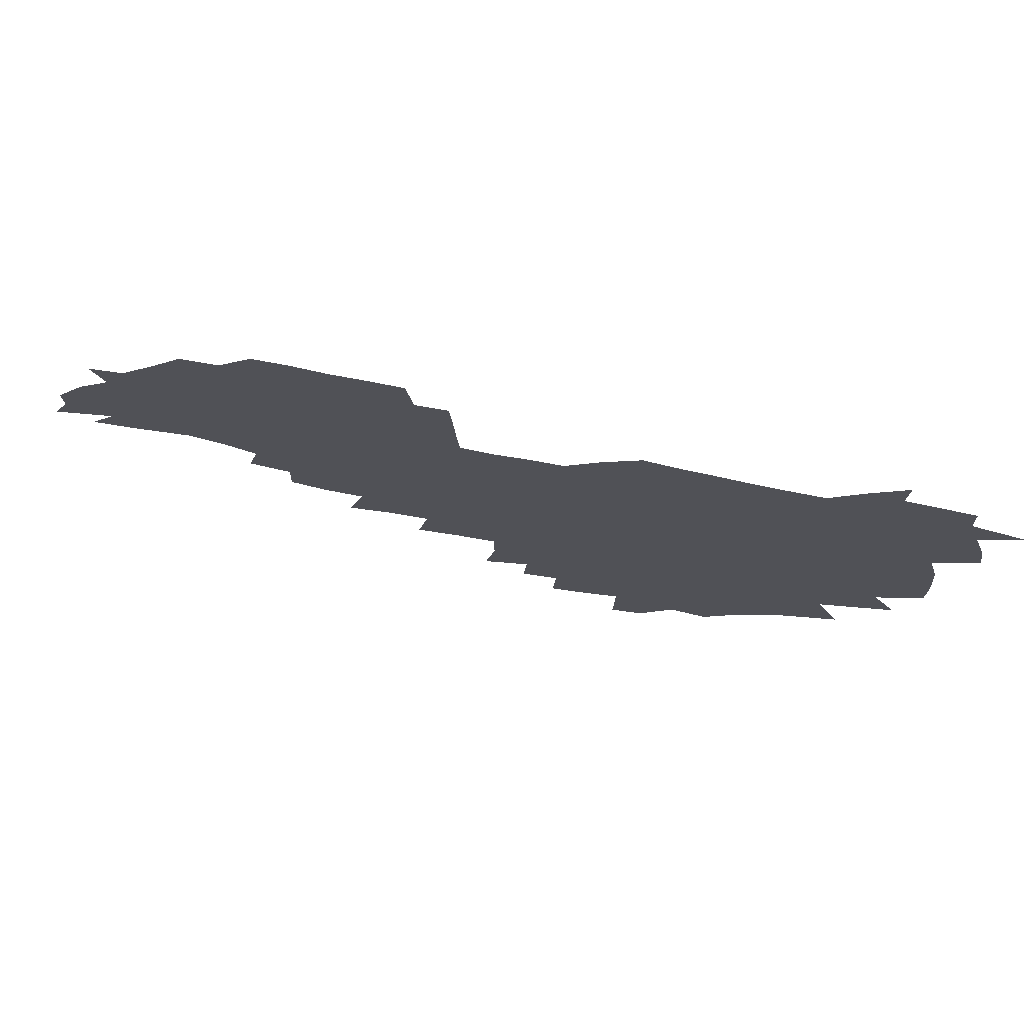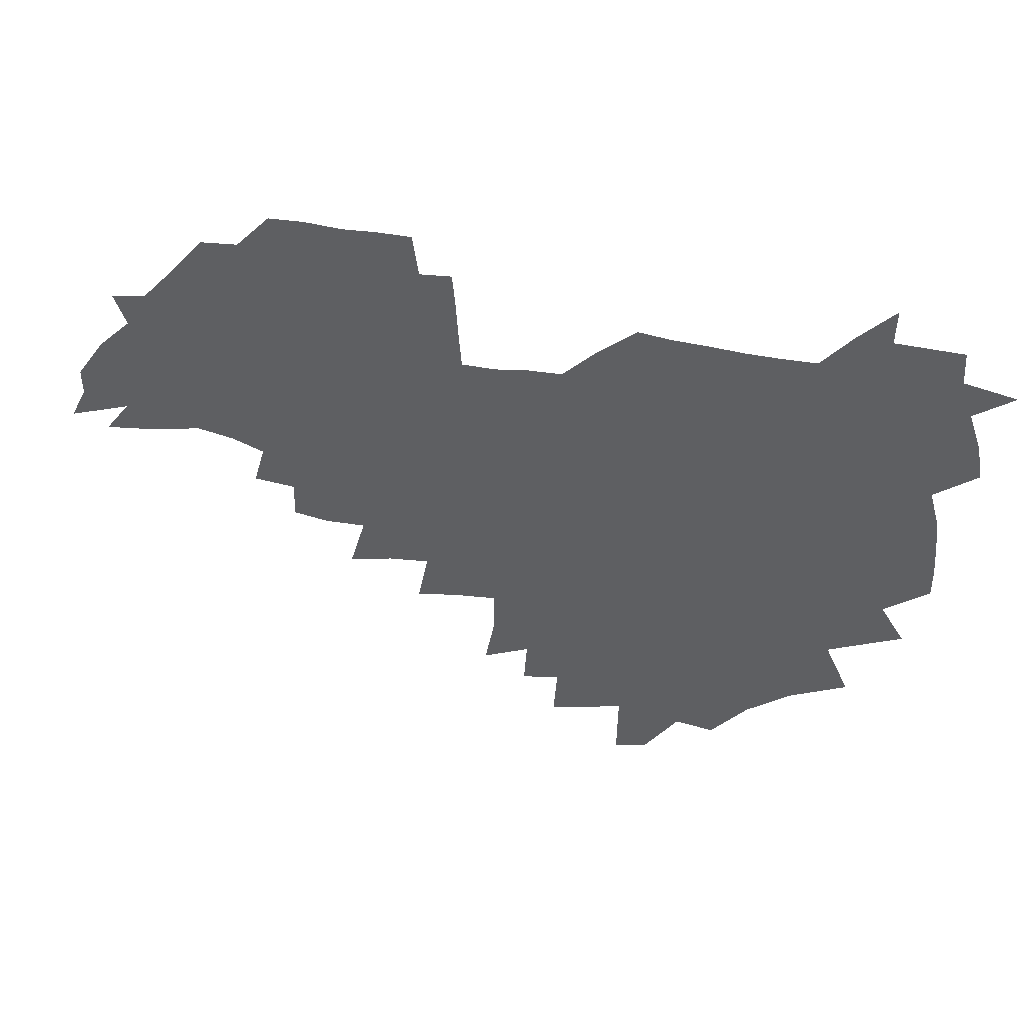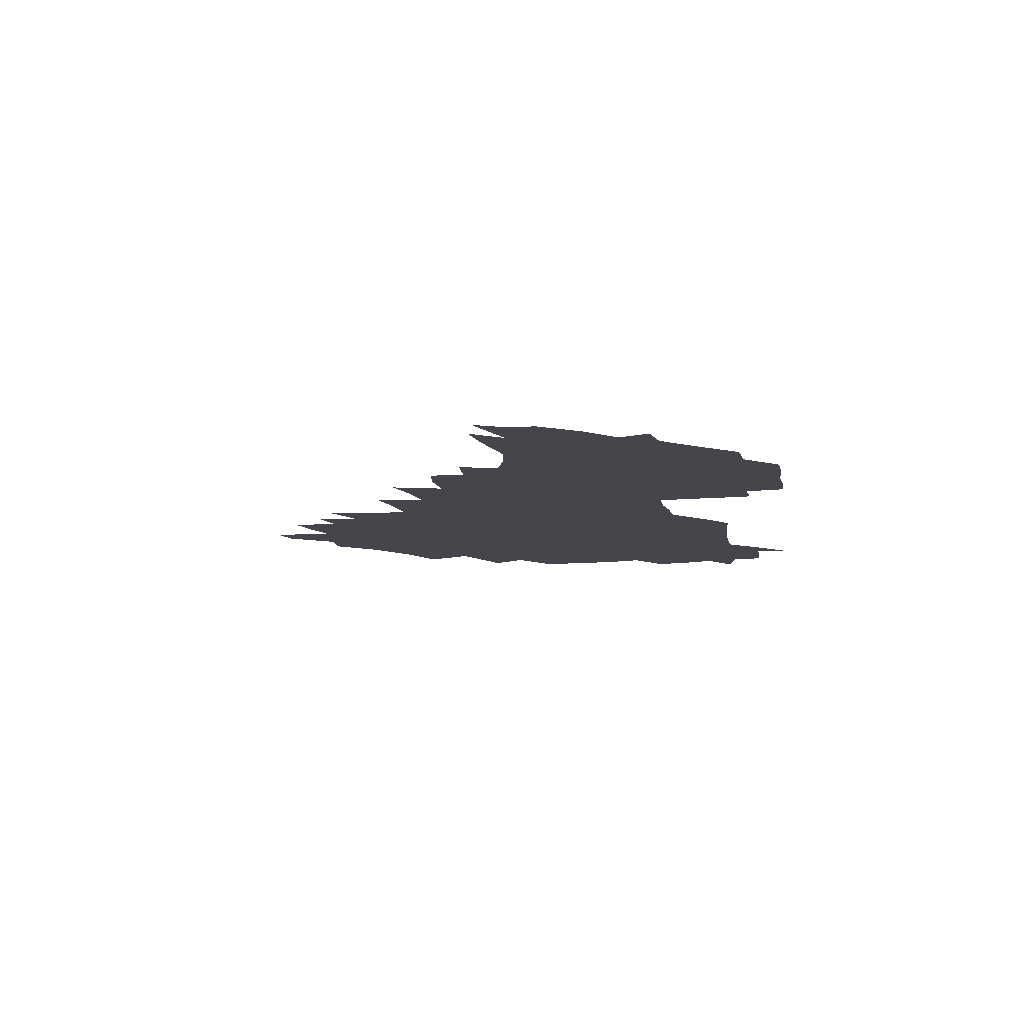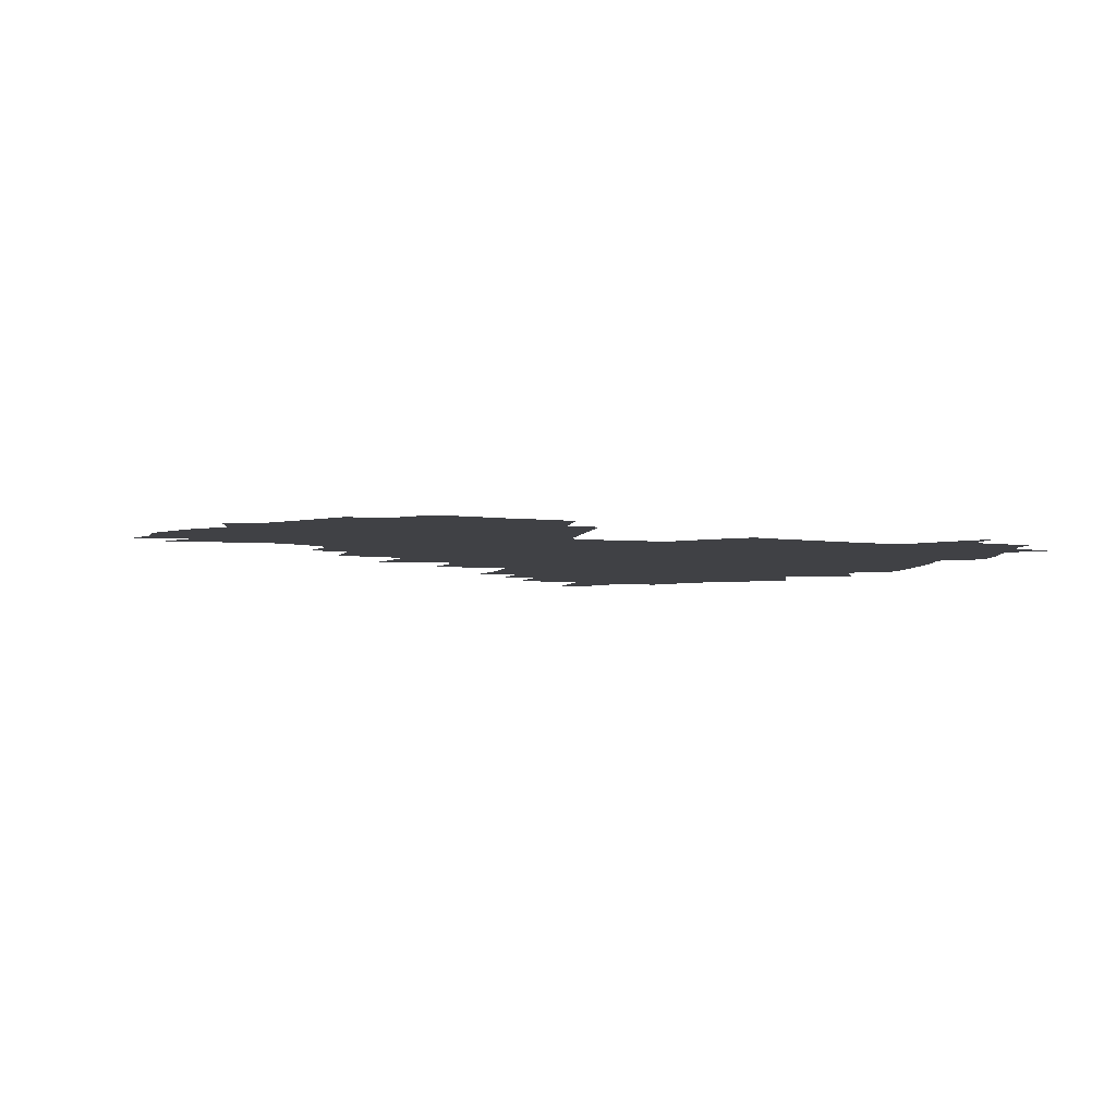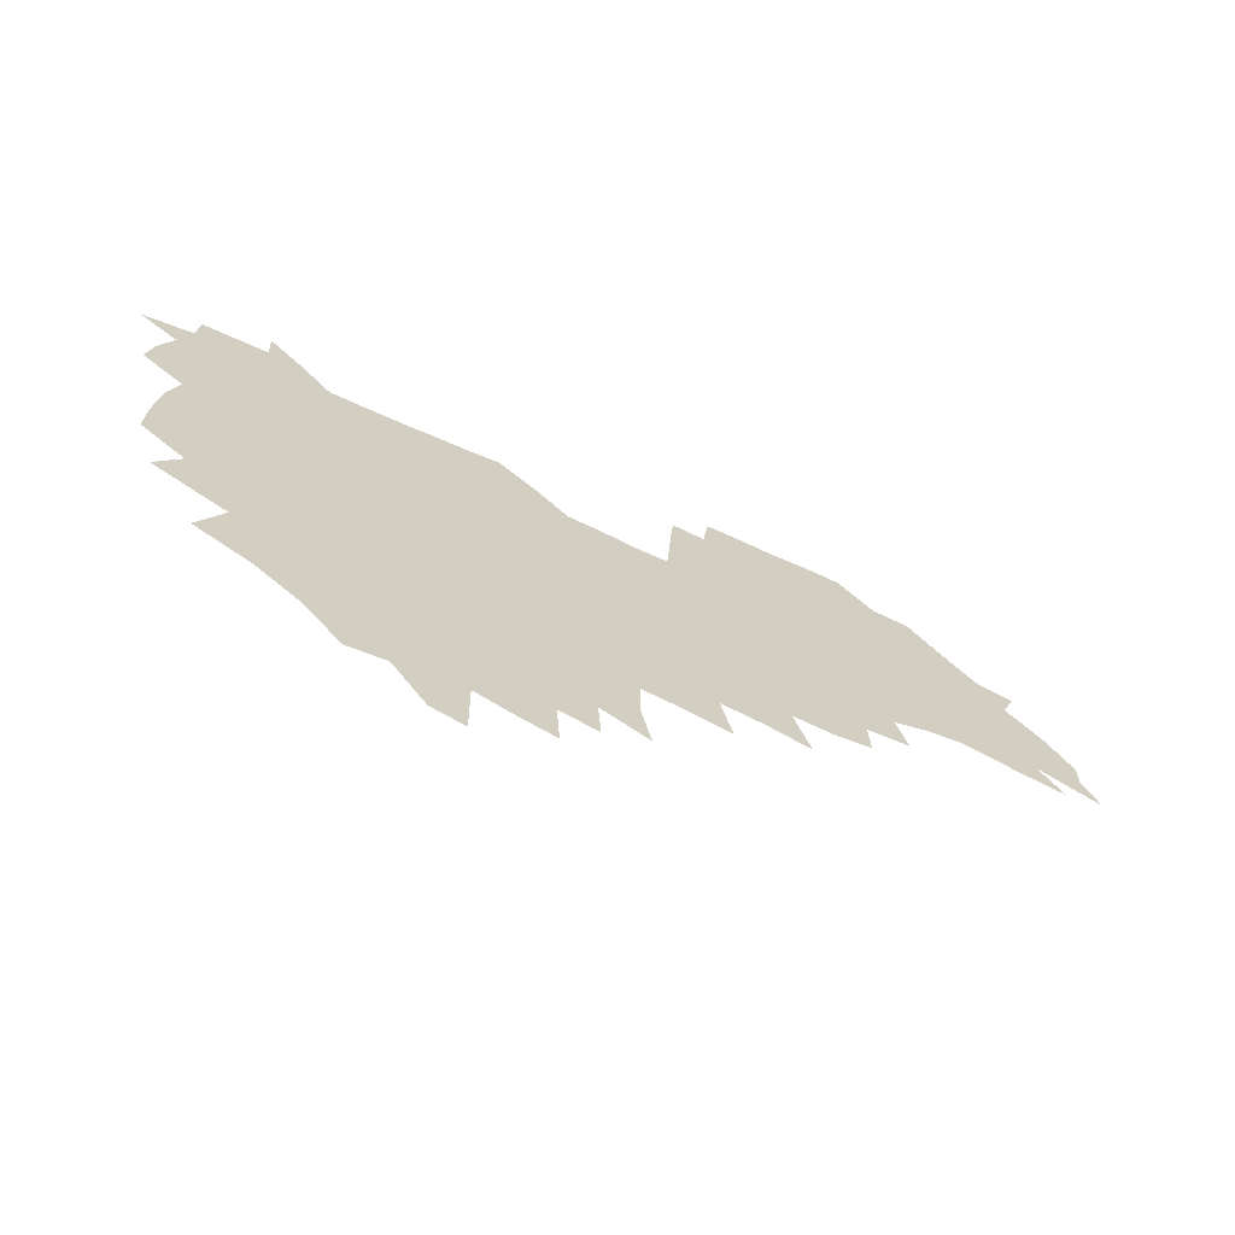
<metadata>
{"format":"obj","ext":"obj","renderer":"f3d","projection":"perspective","resolution":1024,"background":"white","views":[{"elev":73.9,"azim":-168.3,"up":"+Y"},{"elev":42.5,"azim":-166.2,"up":"+Y"},{"elev":-10.1,"azim":99.1,"up":"+Z"},{"elev":-5.9,"azim":160.7,"up":"+Z"},{"elev":-67.4,"azim":-24.5,"up":"+Y"}]}
</metadata>
<code>
v 207 264.7 0
v 215.8 221.9 0
v 218.2 236.4 0
v 223.8 252.8 0
v 228.9 268.8 0
v 229.7 283 0
v 227 152.7 0
v 227.1 165.7 0
v 227.9 178.9 0
v 229.3 192.7 0
v 233.7 208.4 0
v 236.3 223.7 0
v 237.2 238.4 0
v 239.8 253.7 0
v 242.6 268.9 0
v 243.7 283.2 0
v 235.6 122.5 0
v 246 138.5 0
v 250.1 152.8 0
v 250.8 166.4 0
v 249.1 180.3 0
v 249.3 194.5 0
v 250.1 208.9 0
v 253.6 224.3 0
v 253.3 238.9 0
v 254.2 253.6 0
v 255.7 268.2 0
v 258.3 283.4 0
v 257.8 298.7 0
v 256.7 85.85 0
v 267 107.8 0
v 268.5 123.6 0
v 275 139.6 0
v 278 153.7 0
v 274.1 167.3 0
v 269.9 181.2 0
v 266.1 195.2 0
v 268.2 209.8 0
v 269.8 224.5 0
v 269.7 239.1 0
v 270.7 253.8 0
v 272.2 268.6 0
v 273.2 283.3 0
v 281 73.87 0
v 287.5 94.61 0
v 288.1 109.8 0
v 289.5 125.1 0
v 292.1 140.3 0
v 291.7 153.9 0
v 293.4 167.8 0
v 289.3 181.7 0
v 286.2 195.9 0
v 285.5 210.2 0
v 284 224.6 0
v 285 239 0
v 285.2 253.5 0
v 286.5 267.8 0
v 300.1 59.24 0
v 303.3 80.14 0
v 302.9 94.83 0
v 304.3 110.7 0
v 305.5 125.8 0
v 307.3 140.8 0
v 306.5 154.2 0
v 308.2 168.1 0
v 308 181.6 0
v 304.5 195.9 0
v 303.9 210 0
v 302.7 224.4 0
v 301.2 238.8 0
v 301.5 253.2 0
v 301.4 267.4 0
v 315.8 40.75 0
v 317.9 64.21 0
v 318.3 80.91 0
v 318.6 96.19 0
v 319.1 111.2 0
v 320 126.2 0
v 322 141.8 0
v 322.8 155.5 0
v 321.9 168.5 0
v 321.7 182.1 0
v 321.5 195.8 0
v 320.2 209.9 0
v 320.4 223.9 0
v 318.4 238.5 0
v 317.2 253 0
v 316.4 267.4 0
v 332.2 42.64 0
v 332.9 66.37 0
v 333.2 82.41 0
v 333.1 96.95 0
v 334.4 113.3 0
v 334.5 127.1 0
v 334.9 140.9 0
v 335.2 154.9 0
v 336.3 169.3 0
v 335.9 182.4 0
v 335.4 195.9 0
v 334.4 210 0
v 334 224.2 0
v 333.5 238.4 0
v 332.9 252.6 0
v 330.8 268.2 0
v 347 21.87 0
v 346.8 47.24 0
v 346.9 66.01 0
v 347.1 82.94 0
v 347.1 97.09 0
v 347.7 113.1 0
v 347.8 126.1 0
v 348.3 141 0
v 348.7 155.6 0
v 348.9 169.5 0
v 348.9 182.5 0
v 348.5 196.3 0
v 348.2 210.2 0
v 347.4 224.4 0
v 347.8 238.5 0
v 347 252.8 0
v 345.6 268.6 0
v 360.9 18.33 0
v 360.5 46.32 0
v 361.1 62.47 0
v 360.9 81.35 0
v 361 97.06 0
v 361.2 112 0
v 361.5 126.4 0
v 361.8 140.6 0
v 362 154.7 0
v 362.2 168.7 0
v 362.2 182.6 0
v 362.1 196.4 0
v 362 210.4 0
v 361.9 224.5 0
v 361.6 239.1 0
v 360.8 253.8 0
v 360.2 270 0
v 361 286 0
v 376.5 40.99 0
v 375.7 61.22 0
v 374.7 81.37 0
v 375.1 95.58 0
v 375.3 110.3 0
v 375.2 125.5 0
v 375.9 139.3 0
v 376 153.7 0
v 375.7 168.9 0
v 375.8 182.6 0
v 375.9 196.5 0
v 375.8 210.6 0
v 375.8 224.8 0
v 376.4 240.9 0
v 376.4 256.8 0
v 392.2 37.09 0
v 390.7 58.38 0
v 389.5 78.05 0
v 389.4 93.87 0
v 389.5 109.3 0
v 389.7 123.9 0
v 390.6 137.8 0
v 390.6 152.4 0
v 389.3 168.8 0
v 389.4 182.7 0
v 389.7 196.5 0
v 389.9 210.6 0
v 390.2 225 0
v 391.3 242.2 0
v 406.9 54.79 0
v 405.6 73.81 0
v 404.1 92.03 0
v 405.2 106.6 0
v 405.3 121.7 0
v 405.9 136.4 0
v 405.3 151.8 0
v 404.8 167 0
v 404.1 182 0
v 403.8 196.5 0
v 403.9 210.5 0
v 404.2 224.5 0
v 405.7 241.4 0
v 425.6 64.43 0
v 421.2 86.7 0
v 421.5 103.7 0
v 423 118.3 0
v 420.9 135.9 0
v 420.6 150.8 0
v 419.3 166.8 0
v 418.7 181.6 0
v 417.9 196.5 0
v 418 210.5 0
v 418.5 224.6 0
v 420 239.3 0
v 440.1 101.5 0
v 437.7 119.9 0
v 437.1 134.7 0
v 435.6 150.6 0
v 433.9 167 0
v 433.5 181.2 0
v 431.8 196.6 0
v 432.9 210.4 0
v 432.7 224.3 0
v 434.5 239.1 0
v 435.7 253.5 0
v 436.7 270.3 0
v 438 284.2 0
v 457.5 98.01 0
v 452.9 120.1 0
v 451.8 135.6 0
v 450.2 151.5 0
v 448.7 167 0
v 447.8 181.6 0
v 446.6 196.3 0
v 447.4 210.2 0
v 446.6 224.2 0
v 448 238.4 0
v 449.2 252.8 0
v 450.7 268.4 0
v 451.9 282.9 0
v 454.5 301 0
v 470.5 117.9 0
v 466.9 136.3 0
v 465.1 152 0
v 462.7 168.2 0
v 462.1 182.3 0
v 462.2 196.4 0
v 461 210.6 0
v 459.5 224 0
v 463.2 239.2 0
v 464.6 253.9 0
v 464.7 267.9 0
v 466.2 282.8 0
v 469.2 300.9 0
v 489.4 113.1 0
v 482.6 136 0
v 480.3 152.5 0
v 479.3 167.4 0
v 477.4 182.5 0
v 477.3 196.7 0
v 477.1 210.8 0
v 477 225.1 0
v 478.7 239.7 0
v 478.7 253.8 0
v 480.3 268.6 0
v 481.9 283.8 0
v 483.9 299.9 0
v 500.1 135 0
v 496.6 152.7 0
v 494.1 168.4 0
v 492.6 182.9 0
v 492.2 197 0
v 492.6 211.1 0
v 492.6 225.2 0
v 493.4 239.5 0
v 494.3 254 0
v 497 269.5 0
v 497.2 283.8 0
v 500.2 300.7 0
v 515.4 137.1 0
v 514.8 152.8 0
v 510.6 169.2 0
v 509 183.5 0
v 505.6 198 0
v 506 211.1 0
v 508.4 225.6 0
v 508.2 239.5 0
v 509.3 253.8 0
v 512.5 269.4 0
v 511.4 283.3 0
v 515.6 300 0
v 532.9 154.2 0
v 528.1 171.2 0
v 525 184.8 0
v 524.2 198.3 0
v 522 211.8 0
v 522.9 225.4 0
v 521.9 239.3 0
v 523.6 253.2 0
v 526.4 268.5 0
v 530.3 284.4 0
v 541.9 176.2 0
v 539.6 187.1 0
v 538.2 199.3 0
v 536.8 212.3 0
v 536.5 225.4 0
v 540.6 239.3 0
v 540 253.1 0
v 542.7 267.6 0
v 546.4 282.9 0
v 557.8 178.9 0
v 554.8 189.2 0
v 552.6 200.3 0
v 551.9 212.2 0
v 553.4 224.9 0
v 556.3 238.1 0
v 557.4 252 0
v 560.4 266.2 0
v 584.4 173.3 0
v 569.7 189.4 0
v 568 200.2 0
v 567.8 211.5 0
v 569.8 223.4 0
v 570.1 236.5 0
v 575.2 249.9 0
v 602.3 170.8 0
v 591.5 185.2 0
v 586 198.2 0
v 583.4 210.1 0
v 583.9 221.3 0
v 584.9 233.3 0
v 590.2 247 0
v 618.6 175.4 0
v 611.4 189.9 0
v 611.6 201.2 0
v 599.3 219.1 0
f 4 5 1
f 11 12 2
f 2 12 3
f 12 13 3
f 3 13 4
f 13 14 4
f 4 14 5
f 14 15 5
f 5 15 6
f 15 16 6
f 18 19 7
f 7 19 8
f 19 20 8
f 8 20 9
f 20 21 9
f 9 21 10
f 21 22 10
f 10 22 11
f 22 23 11
f 11 23 12
f 23 24 12
f 12 24 13
f 24 25 13
f 13 25 14
f 25 26 14
f 14 26 15
f 26 27 15
f 15 27 16
f 27 28 16
f 31 32 17
f 17 32 18
f 32 33 18
f 18 33 19
f 33 34 19
f 19 34 20
f 34 35 20
f 20 35 21
f 35 36 21
f 21 36 22
f 36 37 22
f 22 37 23
f 37 38 23
f 23 38 24
f 38 39 24
f 24 39 25
f 39 40 25
f 25 40 26
f 40 41 26
f 26 41 27
f 41 42 27
f 27 42 28
f 42 43 28
f 28 43 29
f 44 45 30
f 30 45 31
f 45 46 31
f 31 46 32
f 46 47 32
f 32 47 33
f 47 48 33
f 33 48 34
f 48 49 34
f 34 49 35
f 49 50 35
f 35 50 36
f 50 51 36
f 36 51 37
f 51 52 37
f 37 52 38
f 52 53 38
f 38 53 39
f 53 54 39
f 39 54 40
f 54 55 40
f 40 55 41
f 55 56 41
f 41 56 42
f 56 57 42
f 42 57 43
f 58 59 44
f 44 59 45
f 59 60 45
f 45 60 46
f 60 61 46
f 46 61 47
f 61 62 47
f 47 62 48
f 62 63 48
f 48 63 49
f 63 64 49
f 49 64 50
f 64 65 50
f 50 65 51
f 65 66 51
f 51 66 52
f 66 67 52
f 52 67 53
f 67 68 53
f 53 68 54
f 68 69 54
f 54 69 55
f 69 70 55
f 55 70 56
f 70 71 56
f 56 71 57
f 71 72 57
f 73 74 58
f 58 74 59
f 74 75 59
f 59 75 60
f 75 76 60
f 60 76 61
f 76 77 61
f 61 77 62
f 77 78 62
f 62 78 63
f 78 79 63
f 63 79 64
f 79 80 64
f 64 80 65
f 80 81 65
f 65 81 66
f 81 82 66
f 66 82 67
f 82 83 67
f 67 83 68
f 83 84 68
f 68 84 69
f 84 85 69
f 69 85 70
f 85 86 70
f 70 86 71
f 86 87 71
f 71 87 72
f 87 88 72
f 73 89 74
f 89 90 74
f 74 90 75
f 90 91 75
f 75 91 76
f 91 92 76
f 76 92 77
f 92 93 77
f 77 93 78
f 93 94 78
f 78 94 79
f 94 95 79
f 79 95 80
f 95 96 80
f 80 96 81
f 96 97 81
f 81 97 82
f 97 98 82
f 82 98 83
f 98 99 83
f 83 99 84
f 99 100 84
f 84 100 85
f 100 101 85
f 85 101 86
f 101 102 86
f 86 102 87
f 102 103 87
f 87 103 88
f 103 104 88
f 105 106 89
f 89 106 90
f 106 107 90
f 90 107 91
f 107 108 91
f 91 108 92
f 108 109 92
f 92 109 93
f 109 110 93
f 93 110 94
f 110 111 94
f 94 111 95
f 111 112 95
f 95 112 96
f 112 113 96
f 96 113 97
f 113 114 97
f 97 114 98
f 114 115 98
f 98 115 99
f 115 116 99
f 99 116 100
f 116 117 100
f 100 117 101
f 117 118 101
f 101 118 102
f 118 119 102
f 102 119 103
f 119 120 103
f 103 120 104
f 120 121 104
f 105 122 106
f 122 123 106
f 106 123 107
f 123 124 107
f 107 124 108
f 124 125 108
f 108 125 109
f 125 126 109
f 109 126 110
f 126 127 110
f 110 127 111
f 127 128 111
f 111 128 112
f 128 129 112
f 112 129 113
f 129 130 113
f 113 130 114
f 130 131 114
f 114 131 115
f 131 132 115
f 115 132 116
f 132 133 116
f 116 133 117
f 133 134 117
f 117 134 118
f 134 135 118
f 118 135 119
f 135 136 119
f 119 136 120
f 136 137 120
f 120 137 121
f 137 138 121
f 123 140 124
f 140 141 124
f 124 141 125
f 141 142 125
f 125 142 126
f 142 143 126
f 126 143 127
f 143 144 127
f 127 144 128
f 144 145 128
f 128 145 129
f 145 146 129
f 129 146 130
f 146 147 130
f 130 147 131
f 147 148 131
f 131 148 132
f 148 149 132
f 132 149 133
f 149 150 133
f 133 150 134
f 150 151 134
f 134 151 135
f 151 152 135
f 135 152 136
f 152 153 136
f 136 153 137
f 153 154 137
f 137 154 138
f 140 155 141
f 155 156 141
f 141 156 142
f 156 157 142
f 142 157 143
f 157 158 143
f 143 158 144
f 158 159 144
f 144 159 145
f 159 160 145
f 145 160 146
f 160 161 146
f 146 161 147
f 161 162 147
f 147 162 148
f 162 163 148
f 148 163 149
f 163 164 149
f 149 164 150
f 164 165 150
f 150 165 151
f 165 166 151
f 151 166 152
f 166 167 152
f 152 167 153
f 167 168 153
f 153 168 154
f 156 169 157
f 169 170 157
f 157 170 158
f 170 171 158
f 158 171 159
f 171 172 159
f 159 172 160
f 172 173 160
f 160 173 161
f 173 174 161
f 161 174 162
f 174 175 162
f 162 175 163
f 175 176 163
f 163 176 164
f 176 177 164
f 164 177 165
f 177 178 165
f 165 178 166
f 178 179 166
f 166 179 167
f 179 180 167
f 167 180 168
f 180 181 168
f 170 182 171
f 182 183 171
f 171 183 172
f 183 184 172
f 172 184 173
f 184 185 173
f 173 185 174
f 185 186 174
f 174 186 175
f 186 187 175
f 175 187 176
f 187 188 176
f 176 188 177
f 188 189 177
f 177 189 178
f 189 190 178
f 178 190 179
f 190 191 179
f 179 191 180
f 191 192 180
f 180 192 181
f 192 193 181
f 184 194 185
f 194 195 185
f 185 195 186
f 195 196 186
f 186 196 187
f 196 197 187
f 187 197 188
f 197 198 188
f 188 198 189
f 198 199 189
f 189 199 190
f 199 200 190
f 190 200 191
f 200 201 191
f 191 201 192
f 201 202 192
f 192 202 193
f 202 203 193
f 194 207 195
f 207 208 195
f 195 208 196
f 208 209 196
f 196 209 197
f 209 210 197
f 197 210 198
f 210 211 198
f 198 211 199
f 211 212 199
f 199 212 200
f 212 213 200
f 200 213 201
f 213 214 201
f 201 214 202
f 214 215 202
f 202 215 203
f 215 216 203
f 203 216 204
f 216 217 204
f 204 217 205
f 217 218 205
f 205 218 206
f 218 219 206
f 208 221 209
f 221 222 209
f 209 222 210
f 222 223 210
f 210 223 211
f 223 224 211
f 211 224 212
f 224 225 212
f 212 225 213
f 225 226 213
f 213 226 214
f 226 227 214
f 214 227 215
f 227 228 215
f 215 228 216
f 228 229 216
f 216 229 217
f 229 230 217
f 217 230 218
f 230 231 218
f 218 231 219
f 231 232 219
f 219 232 220
f 232 233 220
f 221 234 222
f 234 235 222
f 222 235 223
f 235 236 223
f 223 236 224
f 236 237 224
f 224 237 225
f 237 238 225
f 225 238 226
f 238 239 226
f 226 239 227
f 239 240 227
f 227 240 228
f 240 241 228
f 228 241 229
f 241 242 229
f 229 242 230
f 242 243 230
f 230 243 231
f 243 244 231
f 231 244 232
f 244 245 232
f 232 245 233
f 245 246 233
f 235 247 236
f 247 248 236
f 236 248 237
f 248 249 237
f 237 249 238
f 249 250 238
f 238 250 239
f 250 251 239
f 239 251 240
f 251 252 240
f 240 252 241
f 252 253 241
f 241 253 242
f 253 254 242
f 242 254 243
f 254 255 243
f 243 255 244
f 255 256 244
f 244 256 245
f 256 257 245
f 245 257 246
f 257 258 246
f 247 259 248
f 259 260 248
f 248 260 249
f 260 261 249
f 249 261 250
f 261 262 250
f 250 262 251
f 262 263 251
f 251 263 252
f 263 264 252
f 252 264 253
f 264 265 253
f 253 265 254
f 265 266 254
f 254 266 255
f 266 267 255
f 255 267 256
f 267 268 256
f 256 268 257
f 268 269 257
f 257 269 258
f 269 270 258
f 260 271 261
f 271 272 261
f 261 272 262
f 272 273 262
f 262 273 263
f 273 274 263
f 263 274 264
f 274 275 264
f 264 275 265
f 275 276 265
f 265 276 266
f 276 277 266
f 266 277 267
f 277 278 267
f 267 278 268
f 278 279 268
f 268 279 269
f 279 280 269
f 269 280 270
f 272 281 273
f 281 282 273
f 273 282 274
f 282 283 274
f 274 283 275
f 283 284 275
f 275 284 276
f 284 285 276
f 276 285 277
f 285 286 277
f 277 286 278
f 286 287 278
f 278 287 279
f 287 288 279
f 279 288 280
f 288 289 280
f 281 290 282
f 290 291 282
f 282 291 283
f 291 292 283
f 283 292 284
f 292 293 284
f 284 293 285
f 293 294 285
f 285 294 286
f 294 295 286
f 286 295 287
f 295 296 287
f 287 296 288
f 296 297 288
f 288 297 289
f 290 298 291
f 298 299 291
f 291 299 292
f 299 300 292
f 292 300 293
f 300 301 293
f 293 301 294
f 301 302 294
f 294 302 295
f 302 303 295
f 295 303 296
f 303 304 296
f 296 304 297
f 298 305 299
f 305 306 299
f 299 306 300
f 306 307 300
f 300 307 301
f 307 308 301
f 301 308 302
f 308 309 302
f 302 309 303
f 309 310 303
f 303 310 304
f 310 311 304
f 306 312 307
f 312 313 307
f 307 313 308
f 313 314 308
f 308 314 309
f 314 315 309
f 309 315 310

</code>
